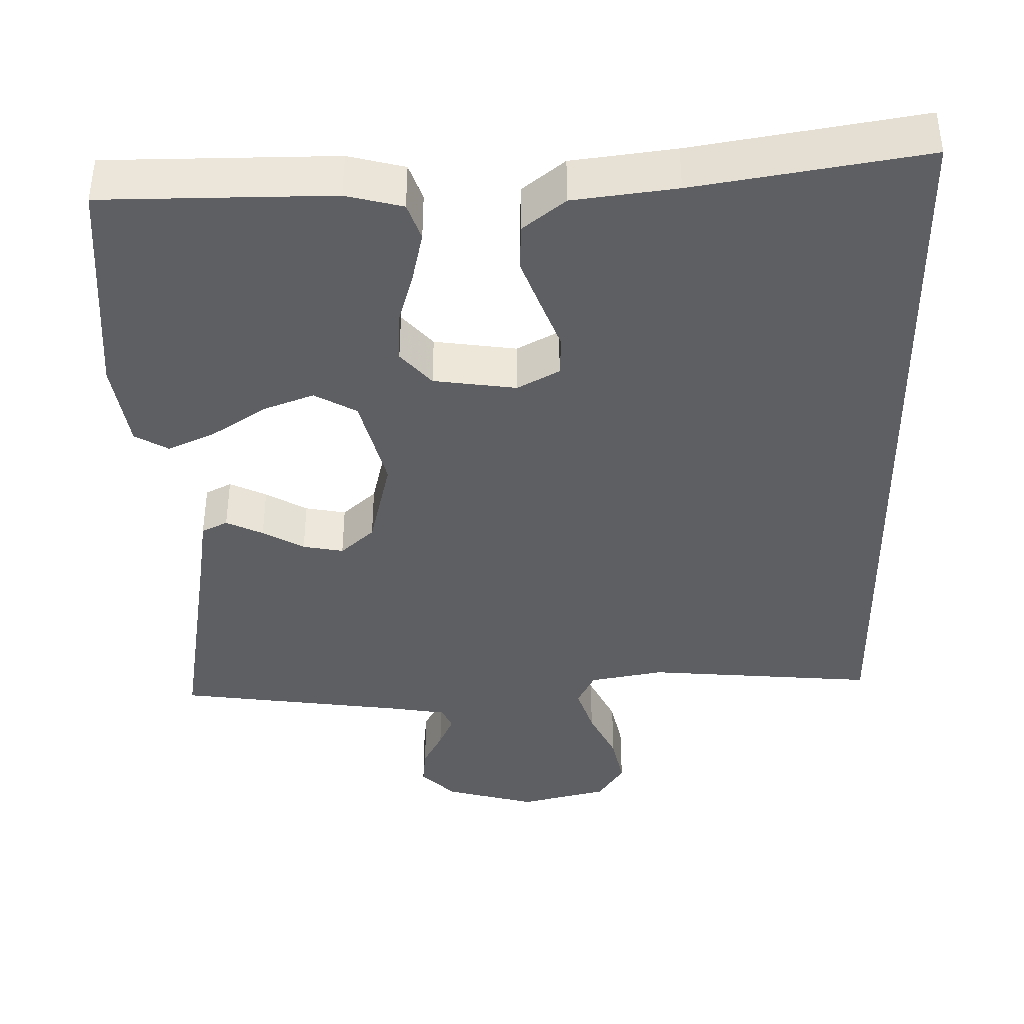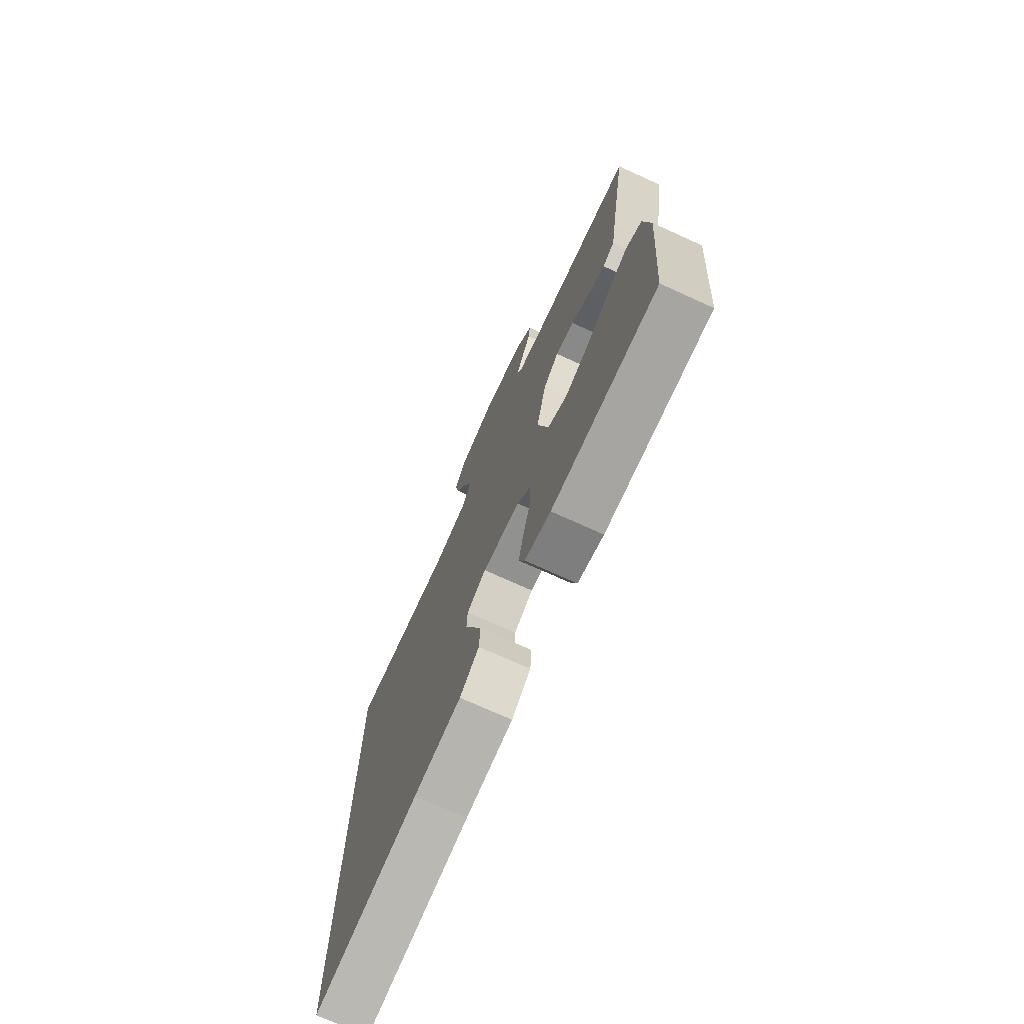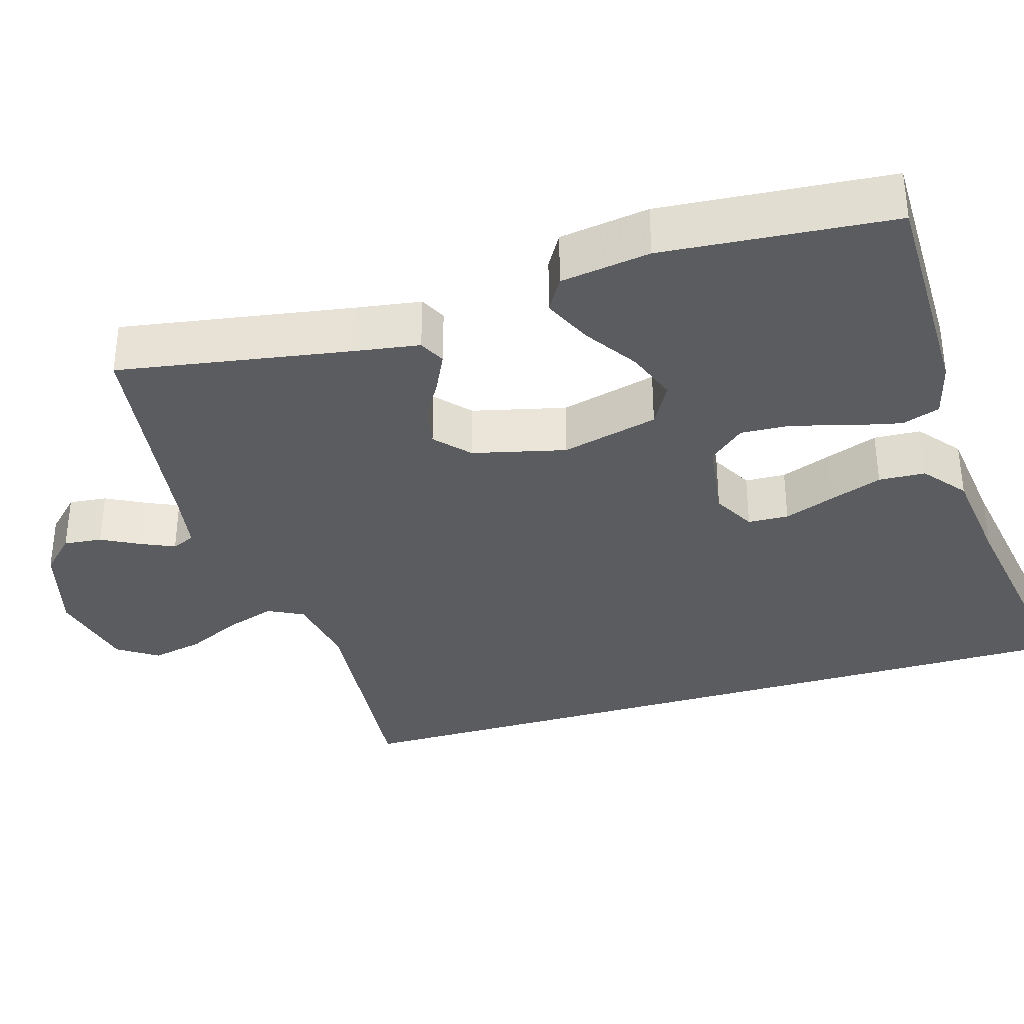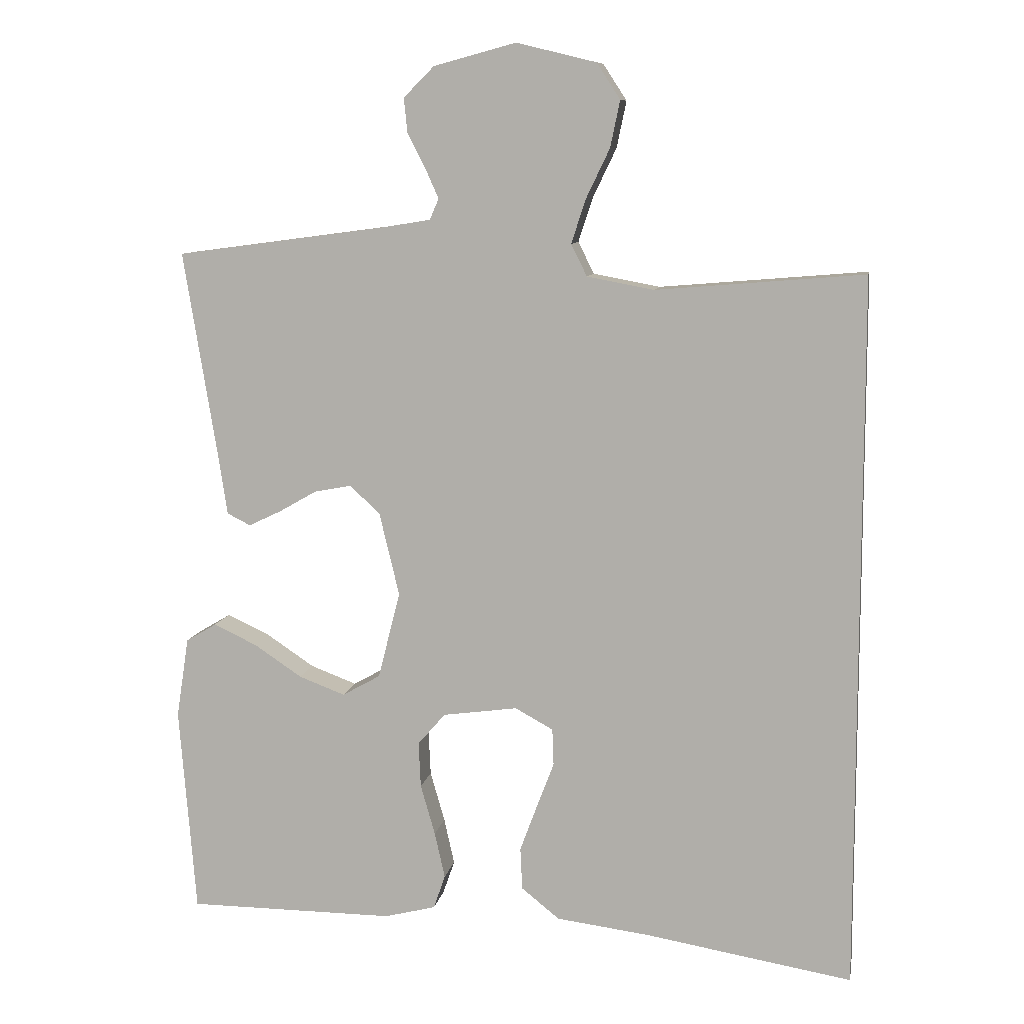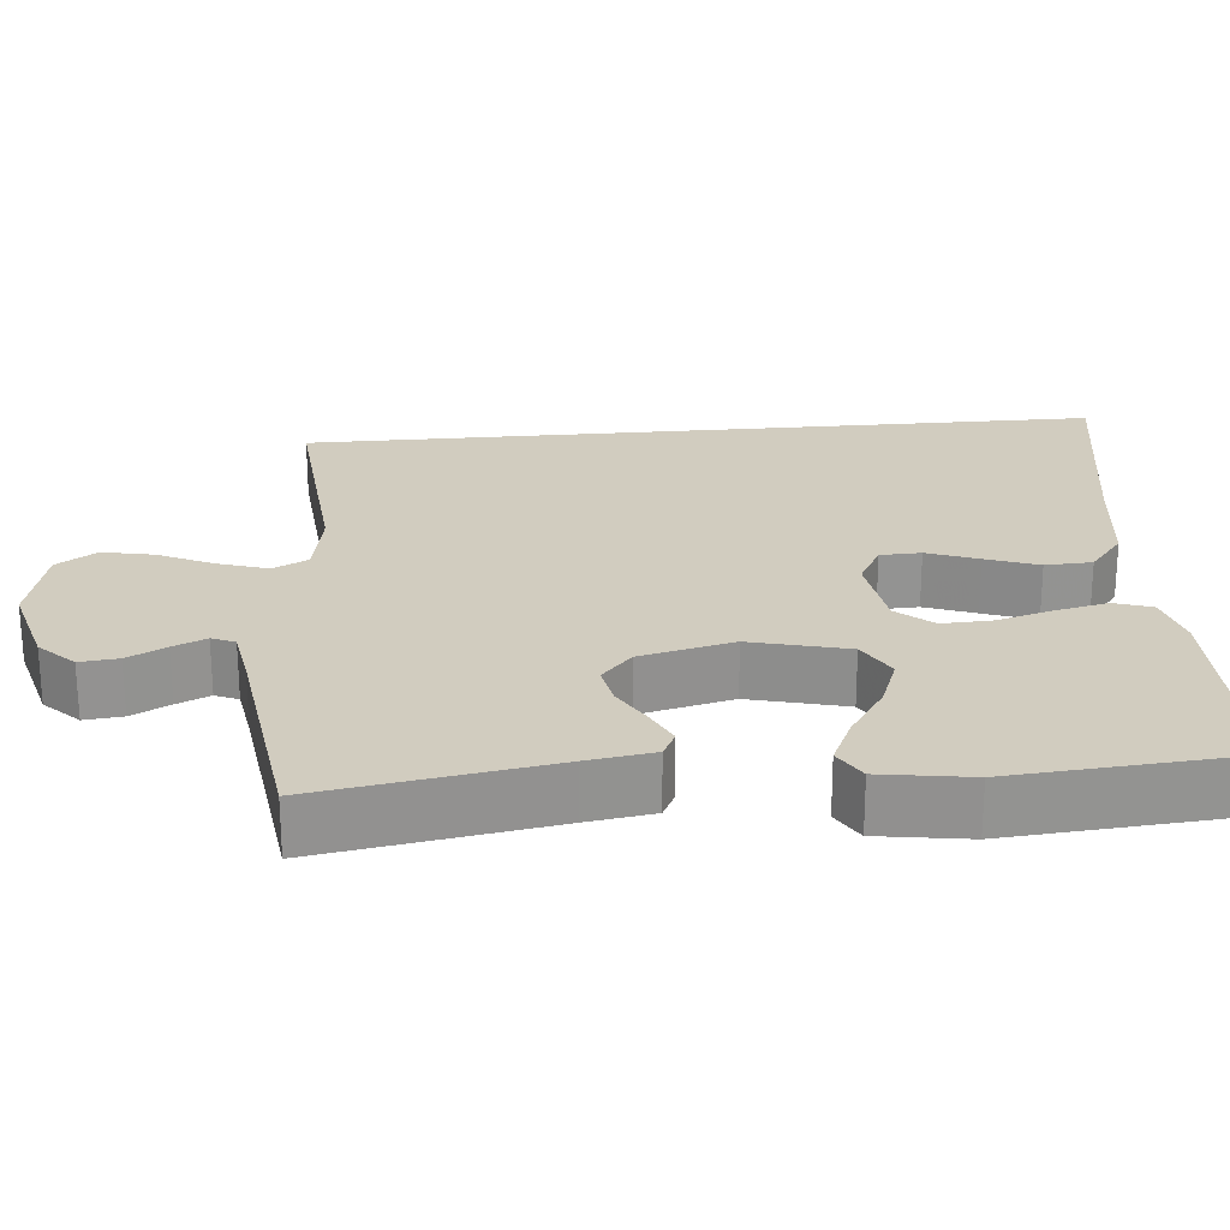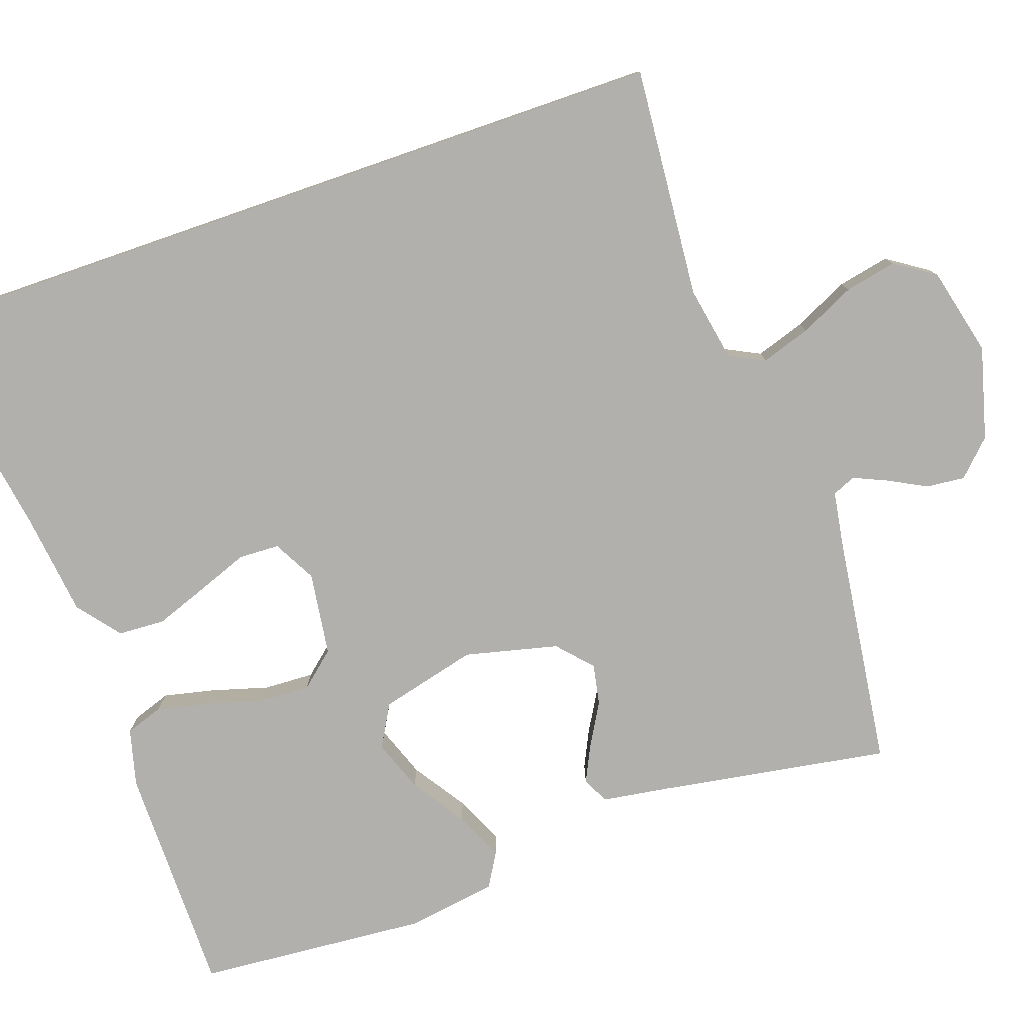
<metadata>
{"format":"obj","ext":"obj","renderer":"f3d","projection":"perspective","resolution":1024,"background":"white","views":[{"elev":-40.1,"azim":-178.9,"up":"+Y"},{"elev":-73.5,"azim":65.6,"up":"+Z"},{"elev":-34.9,"azim":106.5,"up":"+Y"},{"elev":9.4,"azim":-169.8,"up":"+Z"},{"elev":23.8,"azim":84.7,"up":"+Y"},{"elev":-78.8,"azim":-70.9,"up":"+Y"}]}
</metadata>
<code>
v 0.5 0.07 -0.5
v 0.2 0.07 -0.501
v 0.126 0.07 -0.482
v 0.109 0.07 -0.433
v 0.124 0.07 -0.366
v 0.145 0.07 -0.293
v 0.148 0.07 -0.227
v 0.108 0.07 -0.181
v 0 0.07 -0.166
v -0.055 0.07 -0.196
v -0.057 0.07 -0.249
v -0.032 0.07 -0.315
v -0.007 0.07 -0.383
v -0.01 0.07 -0.444
v -0.065 0.07 -0.488
v -0.2 0.07 -0.505
v -0.5 0.07 -0.555
v -0.5 0.07 0.48
v -0.2 0.07 0.455
v -0.103 0.07 0.473
v -0.08 0.07 0.519
v -0.101 0.07 0.583
v -0.135 0.07 0.654
v -0.149 0.07 0.721
v -0.115 0.07 0.773
v 0 0.07 0.801
v 0.119 0.07 0.769
v 0.163 0.07 0.725
v 0.158 0.07 0.675
v 0.132 0.07 0.625
v 0.113 0.07 0.582
v 0.126 0.07 0.552
v 0.2 0.07 0.54
v 0.5 0.07 0.5
v 0.451 0.07 0.2
v 0.438 0.07 0.114
v 0.404 0.07 0.097
v 0.356 0.07 0.12
v 0.302 0.07 0.151
v 0.249 0.07 0.161
v 0.205 0.07 0.121
v 0.176 0.07 0
v 0.208 0.07 -0.126
v 0.263 0.07 -0.157
v 0.33 0.07 -0.132
v 0.399 0.07 -0.086
v 0.462 0.07 -0.057
v 0.506 0.07 -0.083
v 0.524 0.07 -0.2
v 0.5 0 -0.5
v 0.2 0 -0.501
v 0.126 0 -0.482
v 0.109 0 -0.433
v 0.124 0 -0.366
v 0.145 0 -0.293
v 0.148 0 -0.227
v 0.108 0 -0.181
v 0 0 -0.166
v -0.055 0 -0.196
v -0.057 0 -0.249
v -0.032 0 -0.315
v -0.007 0 -0.383
v -0.01 0 -0.444
v -0.065 0 -0.488
v -0.2 0 -0.505
v -0.5 0 -0.555
v -0.5 0 0.48
v -0.2 0 0.455
v -0.103 0 0.473
v -0.08 0 0.519
v -0.101 0 0.583
v -0.135 0 0.654
v -0.149 0 0.721
v -0.115 0 0.773
v 0 0 0.801
v 0.119 0 0.769
v 0.163 0 0.725
v 0.158 0 0.675
v 0.132 0 0.625
v 0.113 0 0.582
v 0.126 0 0.552
v 0.2 0 0.54
v 0.5 0 0.5
v 0.451 0 0.2
v 0.438 0 0.114
v 0.404 0 0.097
v 0.356 0 0.12
v 0.302 0 0.151
v 0.249 0 0.161
v 0.205 0 0.121
v 0.176 0 0
v 0.208 0 -0.126
v 0.263 0 -0.157
v 0.33 0 -0.132
v 0.399 0 -0.086
v 0.462 0 -0.057
v 0.506 0 -0.083
v 0.524 0 -0.2
f 45 46 47 48
f 44 45 48 49
f 36 37 38 39
f 35 36 39
f 33 34 35 39
f 32 33 39 40
f 31 32 40 41
f 27 28 29 30
f 27 30 31
f 26 27 31
f 22 23 24 25
f 21 22 25 26
f 16 17 18 19
f 16 19 20
f 15 16 20 21
f 11 12 13 14
f 11 14 15
f 3 4 5 6
f 1 2 3 6
f 44 49 1 6
f 43 44 6 7
f 42 43 7 8
f 41 42 8 9
f 31 41 9 10
f 26 31 10
f 21 26 10
f 11 15 21
f 10 11 21
f 97 96 95 94
f 98 97 94 93
f 88 87 86 85
f 88 85 84
f 88 84 83 82
f 89 88 82 81
f 90 89 81 80
f 79 78 77 76
f 80 79 76
f 80 76 75
f 74 73 72 71
f 75 74 71 70
f 68 67 66 65
f 69 68 65
f 70 69 65 64
f 63 62 61 60
f 64 63 60
f 55 54 53 52
f 55 52 51 50
f 55 50 98 93
f 56 55 93 92
f 57 56 92 91
f 58 57 91 90
f 59 58 90 80
f 59 80 75
f 59 75 70
f 70 64 60
f 70 60 59
f 1 50 51 2
f 2 51 52 3
f 3 52 53 4
f 4 53 54 5
f 5 54 55 6
f 6 55 56 7
f 7 56 57 8
f 8 57 58 9
f 9 58 59 10
f 10 59 60 11
f 11 60 61 12
f 12 61 62 13
f 13 62 63 14
f 14 63 64 15
f 15 64 65 16
f 16 65 66 17
f 17 66 67 18
f 18 67 68 19
f 19 68 69 20
f 20 69 70 21
f 21 70 71 22
f 22 71 72 23
f 23 72 73 24
f 24 73 74 25
f 25 74 75 26
f 26 75 76 27
f 27 76 77 28
f 28 77 78 29
f 29 78 79 30
f 30 79 80 31
f 31 80 81 32
f 32 81 82 33
f 33 82 83 34
f 34 83 84 35
f 35 84 85 36
f 36 85 86 37
f 37 86 87 38
f 38 87 88 39
f 39 88 89 40
f 40 89 90 41
f 41 90 91 42
f 42 91 92 43
f 43 92 93 44
f 44 93 94 45
f 45 94 95 46
f 46 95 96 47
f 47 96 97 48
f 48 97 98 49
f 49 98 50 1

</code>
